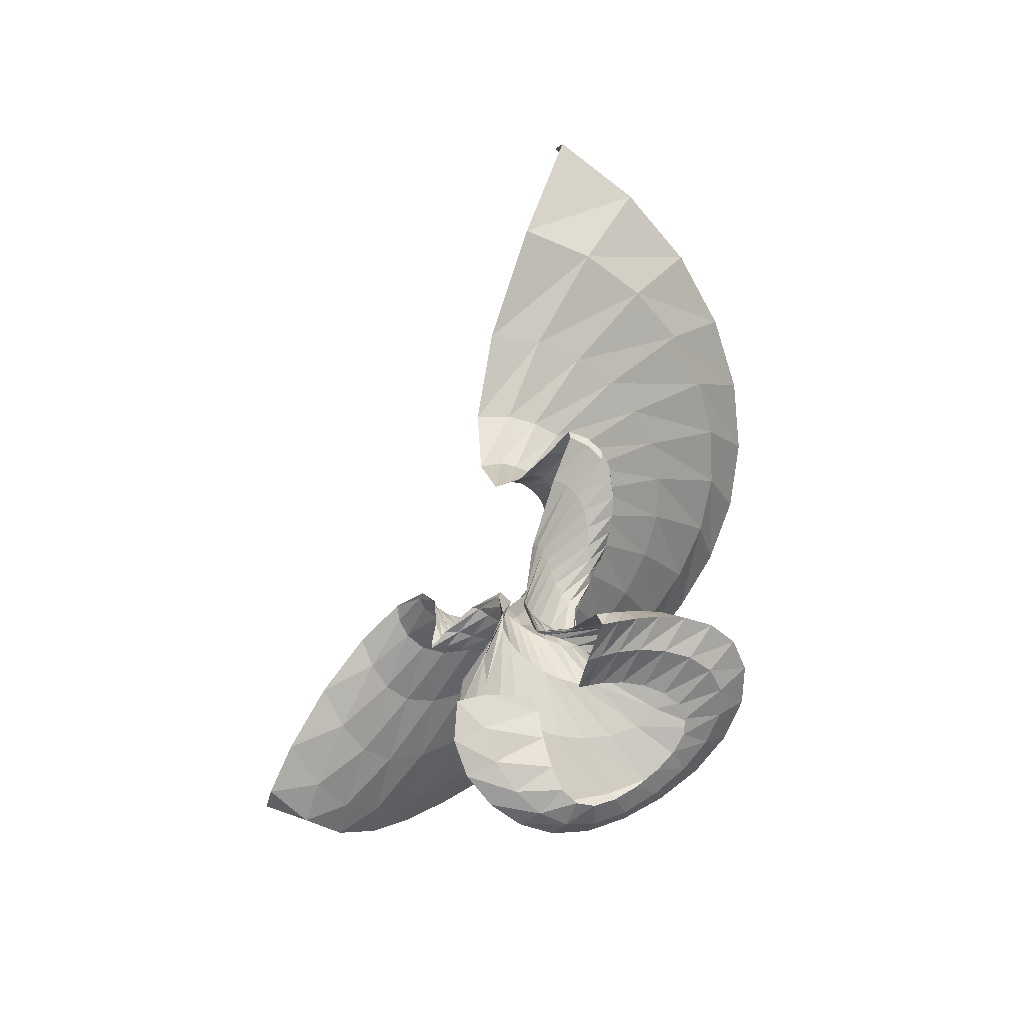
<metadata>
{"format":"obj","ext":"obj","renderer":"f3d","projection":"perspective","resolution":1024,"background":"white","views":[{"elev":58.7,"azim":-93.5,"up":"+Z"}]}
</metadata>
<code>
o /Users/cisneras/hanan/hananLab/QS_project/data/Remeshing/Rot_ex_9_A_35/Rot_ex_9_A_35_start
v 0.6594 -0.1209 0.001194
v 0.6578 -0.2211 -0.1019
v 0.692 -0.3155 -0.2103
v 0.7505 -0.4029 -0.3172
v 0.8183 -0.4835 -0.4124
v 0.8867 -0.5592 -0.4864
v 0.9538 -0.6349 -0.5342
v 1.021 -0.7174 -0.5562
v 1.091 -0.8126 -0.5563
v 1.167 -0.9215 -0.5389
v 1.249 -1.04 -0.5065
v 1.34 -1.157 -0.4595
v 1.443 -1.262 -0.3963
v 1.56 -1.342 -0.3155
v 1.692 -1.389 -0.2175
v 1.839 -1.397 -0.1053
v 1.997 -1.363 0.01558
v 2.164 -1.286 0.1387
v 2.331 -1.161 0.2581
v 2.484 -0.9863 0.3694
v 0.6743 -0.1373 0.05653
v 0.6448 -0.2167 -0.06884
v 0.6596 -0.295 -0.1977
v 0.7089 -0.3792 -0.3138
v 0.7775 -0.4723 -0.4076
v 0.8541 -0.5737 -0.4757
v 0.9334 -0.6826 -0.5183
v 1.015 -0.7989 -0.5365
v 1.1 -0.9221 -0.5319
v 1.191 -1.049 -0.5065
v 1.288 -1.173 -0.4617
v 1.392 -1.286 -0.3981
v 1.503 -1.378 -0.3152
v 1.617 -1.441 -0.212
v 1.734 -1.468 -0.08825
v 1.85 -1.455 0.05385
v 1.963 -1.401 0.2087
v 2.073 -1.305 0.367
v 2.176 -1.166 0.5162
v 2.263 -0.9843 0.6433
v 0.7755 -0.1928 0.0993
v 0.7166 -0.2534 -0.008893
v 0.7029 -0.317 -0.1201
v 0.7306 -0.3933 -0.2164
v 0.7866 -0.4864 -0.2892
v 0.8588 -0.5938 -0.3376
v 0.9391 -0.711 -0.3647
v 1.024 -0.8333 -0.3737
v 1.114 -0.9565 -0.3663
v 1.208 -1.075 -0.3424
v 1.307 -1.184 -0.3011
v 1.409 -1.274 -0.2409
v 1.51 -1.339 -0.1611
v 1.607 -1.373 -0.0622
v 1.695 -1.373 0.05409
v 1.773 -1.337 0.1837
v 1.838 -1.267 0.3195
v 1.893 -1.164 0.4511
v 1.938 -1.03 0.5655
v 1.967 -0.869 0.649
v 0.9124 -0.2814 0.136
v 0.844 -0.3242 0.06482
v 0.8096 -0.3736 -0.0137
v 0.8122 -0.4381 -0.08596
v 0.8455 -0.5206 -0.1424
v 0.9 -0.6178 -0.1792
v 0.9673 -0.7231 -0.1974
v 1.042 -0.83 -0.1996
v 1.123 -0.9328 -0.1878
v 1.207 -1.026 -0.1625
v 1.294 -1.105 -0.1228
v 1.38 -1.164 -0.0679
v 1.461 -1.199 0.001057
v 1.533 -1.207 0.08147
v 1.593 -1.188 0.1695
v 1.639 -1.143 0.2606
v 1.675 -1.076 0.3491
v 1.701 -0.9892 0.4281
v 1.719 -0.8839 0.4893
v 1.724 -0.762 0.5223
v 1.026 -0.3853 0.1843
v 0.9722 -0.4082 0.1448
v 0.934 -0.4415 0.09561
v 0.92 -0.4915 0.0451
v 0.9313 -0.5591 0.002775
v 0.964 -0.6394 -0.02535
v 1.012 -0.725 -0.03756
v 1.07 -0.8087 -0.035
v 1.134 -0.8843 -0.0196
v 1.201 -0.9476 0.007292
v 1.268 -0.9956 0.04482
v 1.331 -1.026 0.09164
v 1.388 -1.038 0.1452
v 1.434 -1.031 0.202
v 1.47 -1.007 0.2584
v 1.495 -0.9692 0.3114
v 1.512 -0.921 0.3583
v 1.526 -0.8636 0.3964
v 1.536 -0.7956 0.4215
v 1.538 -0.7139 0.4247
v 1.083 -0.4806 0.2525
v 1.055 -0.4847 0.2295
v 1.026 -0.503 0.1992
v 1.005 -0.54 0.1662
v 1.002 -0.5943 0.1377
v 1.016 -0.6597 0.1194
v 1.047 -0.7281 0.1138
v 1.088 -0.7918 0.1213
v 1.136 -0.845 0.1406
v 1.187 -0.8845 0.1693
v 1.235 -0.9092 0.2045
v 1.279 -0.9198 0.2432
v 1.315 -0.9179 0.2821
v 1.341 -0.9058 0.3185
v 1.358 -0.8864 0.3509
v 1.369 -0.8624 0.3785
v 1.376 -0.8357 0.4011
v 1.382 -0.8052 0.4184
v 1.389 -0.7667 0.4273
v 1.388 -0.7143 0.419
v 1.074 -0.5479 0.3304
v 1.069 -0.541 0.3119
v 1.052 -0.5505 0.2912
v 1.033 -0.5795 0.2704
v 1.023 -0.6254 0.254
v 1.027 -0.6817 0.2454
v 1.047 -0.7399 0.2473
v 1.078 -0.7923 0.2608
v 1.116 -0.8331 0.2853
v 1.156 -0.86 0.3175
v 1.193 -0.8734 0.3529
v 1.224 -0.8756 0.3872
v 1.247 -0.8699 0.4174
v 1.261 -0.8596 0.4425
v 1.269 -0.8475 0.4628
v 1.272 -0.8354 0.4792
v 1.275 -0.8231 0.4923
v 1.279 -0.8077 0.5021
v 1.283 -0.7838 0.5057
v 1.277 -0.7462 0.4939
v 1.011 -0.5789 0.3975
v 1.02 -0.5741 0.379
v 1.013 -0.5835 0.3621
v 0.9988 -0.6107 0.3486
v 0.9891 -0.6533 0.3405
v 0.9914 -0.7053 0.3396
v 1.008 -0.7593 0.3481
v 1.035 -0.808 0.3676
v 1.07 -0.8464 0.3976
v 1.105 -0.8721 0.4344
v 1.137 -0.8858 0.4725
v 1.162 -0.8902 0.507
v 1.18 -0.8889 0.5358
v 1.191 -0.8853 0.5594
v 1.198 -0.8815 0.579
v 1.203 -0.8777 0.5957
v 1.21 -0.8718 0.6094
v 1.218 -0.8602 0.6191
v 1.226 -0.838 0.6218
v 1.223 -0.8029 0.6105
v 0.9252 -0.5792 0.4402
v 0.9393 -0.5882 0.4221
v 0.9383 -0.6053 0.4064
v 0.9301 -0.6356 0.3961
v 0.925 -0.6777 0.3923
v 0.9302 -0.7275 0.396
v 0.948 -0.7795 0.4087
v 0.9762 -0.8286 0.4324
v 1.01 -0.8703 0.4665
v 1.043 -0.902 0.5072
v 1.073 -0.9231 0.5484
v 1.096 -0.9356 0.5855
v 1.113 -0.9429 0.6173
v 1.126 -0.9481 0.6453
v 1.138 -0.9525 0.6712
v 1.152 -0.9545 0.6951
v 1.17 -0.9505 0.715
v 1.191 -0.9368 0.7283
v 1.211 -0.9102 0.7327
v 1.22 -0.8709 0.725
v 0.8584 -0.5664 0.4611
v 0.8712 -0.5933 0.4454
v 0.8718 -0.621 0.4303
v 0.8681 -0.656 0.4208
v 0.8678 -0.6981 0.4186
v 0.8763 -0.7451 0.4242
v 0.8955 -0.7944 0.4387
v 0.9229 -0.8434 0.4638
v 0.9541 -0.8888 0.4993
v 0.9844 -0.9271 0.5413
v 1.011 -0.9557 0.5835
v 1.032 -0.9752 0.6217
v 1.049 -0.9888 0.6556
v 1.066 -0.9999 0.6878
v 1.086 -1.009 0.7202
v 1.111 -1.014 0.7517
v 1.142 -1.011 0.7783
v 1.175 -0.9939 0.7958
v 1.208 -0.9631 0.8023
v 1.232 -0.9203 0.799
v 0.8396 -0.5659 0.4752
v 0.8475 -0.604 0.465
v 0.8455 -0.6385 0.4517
v 0.8424 -0.6761 0.4426
v 0.8434 -0.7161 0.4413
v 0.8517 -0.7577 0.4475
v 0.8675 -0.8014 0.4617
v 0.8889 -0.847 0.4854
v 0.9124 -0.8921 0.5188
v 0.9349 -0.9321 0.558
v 0.9548 -0.9623 0.5968
v 0.9724 -0.9816 0.6311
v 0.9897 -0.9935 0.6613
v 1.01 -1.003 0.6909
v 1.036 -1.011 0.7226
v 1.069 -1.015 0.7551
v 1.107 -1.01 0.7835
v 1.146 -0.9931 0.8019
v 1.182 -0.9628 0.8083
v 1.21 -0.9229 0.8061
v 0.8677 -0.5992 0.4987
v 0.8673 -0.6344 0.4993
v 0.8585 -0.6666 0.4911
v 0.8511 -0.701 0.4839
v 0.8488 -0.735 0.4837
v 0.8516 -0.768 0.4901
v 0.8581 -0.8025 0.5025
v 0.8669 -0.8405 0.5221
v 0.8766 -0.8802 0.549
v 0.8867 -0.9156 0.5802
v 0.8975 -0.94 0.6097
v 0.9102 -0.951 0.6334
v 0.9268 -0.9525 0.652
v 0.9494 -0.9513 0.6692
v 0.9788 -0.9513 0.689
v 1.014 -0.9508 0.7116
v 1.051 -0.9451 0.7328
v 1.085 -0.9306 0.7459
v 1.112 -0.9072 0.7477
v 1.134 -0.8788 0.7413
v 0.9085 -0.6672 0.5409
v 0.8957 -0.6852 0.5578
v 0.8765 -0.7057 0.5581
v 0.8611 -0.7311 0.5537
v 0.8516 -0.756 0.5537
v 0.8455 -0.7789 0.5588
v 0.8396 -0.8032 0.5675
v 0.8329 -0.8322 0.5798
v 0.8267 -0.8645 0.5963
v 0.8234 -0.8931 0.6147
v 0.8254 -0.9089 0.6306
v 0.8346 -0.9084 0.6402
v 0.8515 -0.8959 0.6429
v 0.8757 -0.8801 0.642
v 0.9055 -0.8678 0.642
v 0.9382 -0.8602 0.6459
v 0.969 -0.8537 0.6519
v 0.993 -0.8449 0.6544
v 1.008 -0.8328 0.6488
v 1.017 -0.8211 0.6354
v 0.9128 -0.7376 0.6016
v 0.8843 -0.7324 0.6332
v 0.853 -0.7381 0.6397
v 0.8282 -0.7543 0.6347
v 0.8107 -0.7727 0.631
v 0.7961 -0.7901 0.6309
v 0.7805 -0.8094 0.6324
v 0.7632 -0.8349 0.6347
v 0.747 -0.8653 0.6385
v 0.7368 -0.8925 0.6437
v 0.7367 -0.9058 0.6484
v 0.7481 -0.8995 0.6491
v 0.769 -0.8771 0.6432
v 0.7957 -0.8486 0.6308
v 0.8244 -0.8239 0.6153
v 0.8517 -0.8074 0.6019
v 0.8745 -0.7984 0.5929
v 0.8895 -0.7939 0.5856
v 0.8955 -0.7916 0.5749
v 0.895 -0.7934 0.5579
v 0.8465 -0.7589 0.673
v 0.8017 -0.7373 0.7042
v 0.7596 -0.7355 0.7051
v 0.7268 -0.751 0.6908
v 0.7031 -0.7735 0.676
v 0.6847 -0.7976 0.6648
v 0.6678 -0.825 0.6552
v 0.6519 -0.8598 0.6461
v 0.6402 -0.9009 0.6391
v 0.6377 -0.9395 0.6374
v 0.6479 -0.963 0.6424
v 0.6706 -0.9632 0.651
v 0.7008 -0.9411 0.6566
v 0.7317 -0.9063 0.6534
v 0.7582 -0.8705 0.6414
v 0.7785 -0.8426 0.6261
v 0.7927 -0.8255 0.6135
v 0.8005 -0.8177 0.6048
v 0.8019 -0.8159 0.597
v 0.7986 -0.8191 0.5847
v 0.719 -0.7092 0.7409
v 0.6599 -0.6854 0.7504
v 0.6098 -0.6891 0.7309
v 0.5715 -0.7164 0.6981
v 0.545 -0.7556 0.6665
v 0.5287 -0.7997 0.6402
v 0.5205 -0.8489 0.6178
v 0.5199 -0.9061 0.5989
v 0.5283 -0.97 0.5873
v 0.5479 -1.031 0.5897
v 0.5796 -1.076 0.6101
v 0.6202 -1.094 0.6452
v 0.6622 -1.082 0.6835
v 0.6974 -1.047 0.7125
v 0.7211 -1.003 0.726
v 0.7338 -0.9604 0.7278
v 0.7391 -0.9282 0.726
v 0.7402 -0.9071 0.7259
v 0.7384 -0.8932 0.7276
v 0.7347 -0.8831 0.7257
v 0.5905 -0.6355 0.7878
v 0.5187 -0.6191 0.7682
v 0.4614 -0.6357 0.7255
v 0.4187 -0.679 0.6754
v 0.3914 -0.7371 0.6294
v 0.3805 -0.8029 0.5911
v 0.386 -0.8752 0.56
v 0.4063 -0.9555 0.5372
v 0.4394 -1.042 0.5284
v 0.4835 -1.124 0.5421
v 0.5354 -1.189 0.5835
v 0.5896 -1.225 0.6481
v 0.6382 -1.224 0.721
v 0.6741 -1.193 0.7845
v 0.6946 -1.142 0.8276
v 0.702 -1.087 0.8507
v 0.7016 -1.038 0.8619
v 0.6981 -0.9997 0.8692
v 0.6938 -0.9684 0.8757
v 0.6904 -0.9401 0.878
v 0.5336 -0.6204 0.7991
v 0.4515 -0.6092 0.7707
v 0.3861 -0.6332 0.7229
v 0.3376 -0.6829 0.6699
v 0.3074 -0.7467 0.6214
v 0.2988 -0.8187 0.5809
v 0.3124 -0.8979 0.5497
v 0.3452 -0.9843 0.5302
v 0.3916 -1.075 0.5279
v 0.4458 -1.16 0.5501
v 0.5021 -1.229 0.6004
v 0.5549 -1.268 0.6736
v 0.5986 -1.273 0.7551
v 0.6296 -1.244 0.8274
v 0.6473 -1.193 0.8782
v 0.6546 -1.132 0.9058
v 0.6557 -1.075 0.9158
v 0.654 -1.026 0.9159
v 0.6518 -0.9853 0.9107
v 0.6518 -0.9489 0.9004
v 0.5609 -0.6865 0.7695
v 0.4812 -0.6774 0.764
v 0.4106 -0.6981 0.7358
v 0.3534 -0.7392 0.698
v 0.3147 -0.7907 0.6594
v 0.2993 -0.8492 0.6254
v 0.3082 -0.9144 0.5996
v 0.3373 -0.9856 0.5853
v 0.3794 -1.059 0.5861
v 0.4267 -1.127 0.6057
v 0.4726 -1.18 0.6448
v 0.513 -1.21 0.6988
v 0.5454 -1.212 0.7577
v 0.5694 -1.187 0.8095
v 0.5863 -1.141 0.8451
v 0.5978 -1.085 0.8609
v 0.6057 -1.03 0.8582
v 0.6116 -0.9834 0.8411
v 0.6173 -0.9467 0.8142
v 0.6254 -0.9177 0.7822
v 0.5861 -0.7918 0.6952
v 0.5394 -0.8003 0.715
v 0.4713 -0.8082 0.7173
v 0.4023 -0.8224 0.7113
v 0.3513 -0.8433 0.6977
v 0.3261 -0.8728 0.6783
v 0.326 -0.9127 0.6584
v 0.345 -0.9614 0.644
v 0.3754 -1.014 0.64
v 0.4099 -1.063 0.6478
v 0.4432 -1.102 0.6662
v 0.4725 -1.125 0.6918
v 0.4977 -1.129 0.7208
v 0.5199 -1.114 0.7484
v 0.5401 -1.083 0.7688
v 0.5584 -1.039 0.7757
v 0.5747 -0.9915 0.7648
v 0.5897 -0.9492 0.7365
v 0.6047 -0.9185 0.6975
v 0.6211 -0.8996 0.6592
f 1 2 22
f 1 22 21
f 2 3 23
f 2 23 22
f 3 4 24
f 3 24 23
f 4 5 25
f 4 25 24
f 5 6 26
f 5 26 25
f 6 7 27
f 6 27 26
f 7 8 28
f 7 28 27
f 8 9 29
f 8 29 28
f 9 10 30
f 9 30 29
f 10 11 31
f 10 31 30
f 11 12 32
f 11 32 31
f 12 13 33
f 12 33 32
f 13 14 34
f 13 34 33
f 14 15 35
f 14 35 34
f 15 16 36
f 15 36 35
f 16 17 37
f 16 37 36
f 17 18 38
f 17 38 37
f 18 19 39
f 18 39 38
f 19 20 40
f 19 40 39
f 21 22 42
f 21 42 41
f 22 23 43
f 22 43 42
f 23 24 44
f 23 44 43
f 24 25 45
f 24 45 44
f 25 26 46
f 25 46 45
f 26 27 47
f 26 47 46
f 27 28 48
f 27 48 47
f 28 29 49
f 28 49 48
f 29 30 50
f 29 50 49
f 30 31 51
f 30 51 50
f 31 32 52
f 31 52 51
f 32 33 53
f 32 53 52
f 33 34 54
f 33 54 53
f 34 35 55
f 34 55 54
f 35 36 56
f 35 56 55
f 36 37 57
f 36 57 56
f 37 38 58
f 37 58 57
f 38 39 59
f 38 59 58
f 39 40 60
f 39 60 59
f 41 42 62
f 41 62 61
f 42 43 63
f 42 63 62
f 43 44 64
f 43 64 63
f 44 45 65
f 44 65 64
f 45 46 66
f 45 66 65
f 46 47 67
f 46 67 66
f 47 48 68
f 47 68 67
f 48 49 69
f 48 69 68
f 49 50 70
f 49 70 69
f 50 51 71
f 50 71 70
f 51 52 72
f 51 72 71
f 52 53 73
f 52 73 72
f 53 54 74
f 53 74 73
f 54 55 75
f 54 75 74
f 55 56 76
f 55 76 75
f 56 57 77
f 56 77 76
f 57 58 78
f 57 78 77
f 58 59 79
f 58 79 78
f 59 60 80
f 59 80 79
f 61 62 82
f 61 82 81
f 62 63 83
f 62 83 82
f 63 64 84
f 63 84 83
f 64 65 85
f 64 85 84
f 65 66 86
f 65 86 85
f 66 67 87
f 66 87 86
f 67 68 88
f 67 88 87
f 68 69 89
f 68 89 88
f 69 70 90
f 69 90 89
f 70 71 91
f 70 91 90
f 71 72 92
f 71 92 91
f 72 73 93
f 72 93 92
f 73 74 94
f 73 94 93
f 74 75 95
f 74 95 94
f 75 76 96
f 75 96 95
f 76 77 97
f 76 97 96
f 77 78 98
f 77 98 97
f 78 79 99
f 78 99 98
f 79 80 100
f 79 100 99
f 81 82 102
f 81 102 101
f 82 83 103
f 82 103 102
f 83 84 104
f 83 104 103
f 84 85 105
f 84 105 104
f 85 86 106
f 85 106 105
f 86 87 107
f 86 107 106
f 87 88 108
f 87 108 107
f 88 89 109
f 88 109 108
f 89 90 110
f 89 110 109
f 90 91 111
f 90 111 110
f 91 92 112
f 91 112 111
f 92 93 113
f 92 113 112
f 93 94 114
f 93 114 113
f 94 95 115
f 94 115 114
f 95 96 116
f 95 116 115
f 96 97 117
f 96 117 116
f 97 98 118
f 97 118 117
f 98 99 119
f 98 119 118
f 99 100 120
f 99 120 119
f 101 102 122
f 101 122 121
f 102 103 123
f 102 123 122
f 103 104 124
f 103 124 123
f 104 105 125
f 104 125 124
f 105 106 126
f 105 126 125
f 106 107 127
f 106 127 126
f 107 108 128
f 107 128 127
f 108 109 129
f 108 129 128
f 109 110 130
f 109 130 129
f 110 111 131
f 110 131 130
f 111 112 132
f 111 132 131
f 112 113 133
f 112 133 132
f 113 114 134
f 113 134 133
f 114 115 135
f 114 135 134
f 115 116 136
f 115 136 135
f 116 117 137
f 116 137 136
f 117 118 138
f 117 138 137
f 118 119 139
f 118 139 138
f 119 120 140
f 119 140 139
f 121 122 142
f 121 142 141
f 122 123 143
f 122 143 142
f 123 124 144
f 123 144 143
f 124 125 145
f 124 145 144
f 125 126 146
f 125 146 145
f 126 127 147
f 126 147 146
f 127 128 148
f 127 148 147
f 128 129 149
f 128 149 148
f 129 130 150
f 129 150 149
f 130 131 151
f 130 151 150
f 131 132 152
f 131 152 151
f 132 133 153
f 132 153 152
f 133 134 154
f 133 154 153
f 134 135 155
f 134 155 154
f 135 136 156
f 135 156 155
f 136 137 157
f 136 157 156
f 137 138 158
f 137 158 157
f 138 139 159
f 138 159 158
f 139 140 160
f 139 160 159
f 141 142 162
f 141 162 161
f 142 143 163
f 142 163 162
f 143 144 164
f 143 164 163
f 144 145 165
f 144 165 164
f 145 146 166
f 145 166 165
f 146 147 167
f 146 167 166
f 147 148 168
f 147 168 167
f 148 149 169
f 148 169 168
f 149 150 170
f 149 170 169
f 150 151 171
f 150 171 170
f 151 152 172
f 151 172 171
f 152 153 173
f 152 173 172
f 153 154 174
f 153 174 173
f 154 155 175
f 154 175 174
f 155 156 176
f 155 176 175
f 156 157 177
f 156 177 176
f 157 158 178
f 157 178 177
f 158 159 179
f 158 179 178
f 159 160 180
f 159 180 179
f 161 162 182
f 161 182 181
f 162 163 183
f 162 183 182
f 163 164 184
f 163 184 183
f 164 165 185
f 164 185 184
f 165 166 186
f 165 186 185
f 166 167 187
f 166 187 186
f 167 168 188
f 167 188 187
f 168 169 189
f 168 189 188
f 169 170 190
f 169 190 189
f 170 171 191
f 170 191 190
f 171 172 192
f 171 192 191
f 172 173 193
f 172 193 192
f 173 174 194
f 173 194 193
f 174 175 195
f 174 195 194
f 175 176 196
f 175 196 195
f 176 177 197
f 176 197 196
f 177 178 198
f 177 198 197
f 178 179 199
f 178 199 198
f 179 180 200
f 179 200 199
f 181 182 202
f 181 202 201
f 182 183 203
f 182 203 202
f 183 184 204
f 183 204 203
f 184 185 205
f 184 205 204
f 185 186 206
f 185 206 205
f 186 187 207
f 186 207 206
f 187 188 208
f 187 208 207
f 188 189 209
f 188 209 208
f 189 190 210
f 189 210 209
f 190 191 211
f 190 211 210
f 191 192 212
f 191 212 211
f 192 193 213
f 192 213 212
f 193 194 214
f 193 214 213
f 194 195 215
f 194 215 214
f 195 196 216
f 195 216 215
f 196 197 217
f 196 217 216
f 197 198 218
f 197 218 217
f 198 199 219
f 198 219 218
f 199 200 220
f 199 220 219
f 201 202 222
f 201 222 221
f 202 203 223
f 202 223 222
f 203 204 224
f 203 224 223
f 204 205 225
f 204 225 224
f 205 206 226
f 205 226 225
f 206 207 227
f 206 227 226
f 207 208 228
f 207 228 227
f 208 209 229
f 208 229 228
f 209 210 230
f 209 230 229
f 210 211 231
f 210 231 230
f 211 212 232
f 211 232 231
f 212 213 233
f 212 233 232
f 213 214 234
f 213 234 233
f 214 215 235
f 214 235 234
f 215 216 236
f 215 236 235
f 216 217 237
f 216 237 236
f 217 218 238
f 217 238 237
f 218 219 239
f 218 239 238
f 219 220 240
f 219 240 239
f 221 222 242
f 221 242 241
f 222 223 243
f 222 243 242
f 223 224 244
f 223 244 243
f 224 225 245
f 224 245 244
f 225 226 246
f 225 246 245
f 226 227 247
f 226 247 246
f 227 228 248
f 227 248 247
f 228 229 249
f 228 249 248
f 229 230 250
f 229 250 249
f 230 231 251
f 230 251 250
f 231 232 252
f 231 252 251
f 232 233 253
f 232 253 252
f 233 234 254
f 233 254 253
f 234 235 255
f 234 255 254
f 235 236 256
f 235 256 255
f 236 237 257
f 236 257 256
f 237 238 258
f 237 258 257
f 238 239 259
f 238 259 258
f 239 240 260
f 239 260 259
f 241 242 262
f 241 262 261
f 242 243 263
f 242 263 262
f 243 244 264
f 243 264 263
f 244 245 265
f 244 265 264
f 245 246 266
f 245 266 265
f 246 247 267
f 246 267 266
f 247 248 268
f 247 268 267
f 248 249 269
f 248 269 268
f 249 250 270
f 249 270 269
f 250 251 271
f 250 271 270
f 251 252 272
f 251 272 271
f 252 253 273
f 252 273 272
f 253 254 274
f 253 274 273
f 254 255 275
f 254 275 274
f 255 256 276
f 255 276 275
f 256 257 277
f 256 277 276
f 257 258 278
f 257 278 277
f 258 259 279
f 258 279 278
f 259 260 280
f 259 280 279
f 261 262 282
f 261 282 281
f 262 263 283
f 262 283 282
f 263 264 284
f 263 284 283
f 264 265 285
f 264 285 284
f 265 266 286
f 265 286 285
f 266 267 287
f 266 287 286
f 267 268 288
f 267 288 287
f 268 269 289
f 268 289 288
f 269 270 290
f 269 290 289
f 270 271 291
f 270 291 290
f 271 272 292
f 271 292 291
f 272 273 293
f 272 293 292
f 273 274 294
f 273 294 293
f 274 275 295
f 274 295 294
f 275 276 296
f 275 296 295
f 276 277 297
f 276 297 296
f 277 278 298
f 277 298 297
f 278 279 299
f 278 299 298
f 279 280 300
f 279 300 299
f 281 282 302
f 281 302 301
f 282 283 303
f 282 303 302
f 283 284 304
f 283 304 303
f 284 285 305
f 284 305 304
f 285 286 306
f 285 306 305
f 286 287 307
f 286 307 306
f 287 288 308
f 287 308 307
f 288 289 309
f 288 309 308
f 289 290 310
f 289 310 309
f 290 291 311
f 290 311 310
f 291 292 312
f 291 312 311
f 292 293 313
f 292 313 312
f 293 294 314
f 293 314 313
f 294 295 315
f 294 315 314
f 295 296 316
f 295 316 315
f 296 297 317
f 296 317 316
f 297 298 318
f 297 318 317
f 298 299 319
f 298 319 318
f 299 300 320
f 299 320 319
f 301 302 322
f 301 322 321
f 302 303 323
f 302 323 322
f 303 304 324
f 303 324 323
f 304 305 325
f 304 325 324
f 305 306 326
f 305 326 325
f 306 307 327
f 306 327 326
f 307 308 328
f 307 328 327
f 308 309 329
f 308 329 328
f 309 310 330
f 309 330 329
f 310 311 331
f 310 331 330
f 311 312 332
f 311 332 331
f 312 313 333
f 312 333 332
f 313 314 334
f 313 334 333
f 314 315 335
f 314 335 334
f 315 316 336
f 315 336 335
f 316 317 337
f 316 337 336
f 317 318 338
f 317 338 337
f 318 319 339
f 318 339 338
f 319 320 340
f 319 340 339
f 321 322 342
f 321 342 341
f 322 323 343
f 322 343 342
f 323 324 344
f 323 344 343
f 324 325 345
f 324 345 344
f 325 326 346
f 325 346 345
f 326 327 347
f 326 347 346
f 327 328 348
f 327 348 347
f 328 329 349
f 328 349 348
f 329 330 350
f 329 350 349
f 330 331 351
f 330 351 350
f 331 332 352
f 331 352 351
f 332 333 353
f 332 353 352
f 333 334 354
f 333 354 353
f 334 335 355
f 334 355 354
f 335 336 356
f 335 356 355
f 336 337 357
f 336 357 356
f 337 338 358
f 337 358 357
f 338 339 359
f 338 359 358
f 339 340 360
f 339 360 359
f 341 342 362
f 341 362 361
f 342 343 363
f 342 363 362
f 343 344 364
f 343 364 363
f 344 345 365
f 344 365 364
f 345 346 366
f 345 366 365
f 346 347 367
f 346 367 366
f 347 348 368
f 347 368 367
f 348 349 369
f 348 369 368
f 349 350 370
f 349 370 369
f 350 351 371
f 350 371 370
f 351 352 372
f 351 372 371
f 352 353 373
f 352 373 372
f 353 354 374
f 353 374 373
f 354 355 375
f 354 375 374
f 355 356 376
f 355 376 375
f 356 357 377
f 356 377 376
f 357 358 378
f 357 378 377
f 358 359 379
f 358 379 378
f 359 360 380
f 359 380 379
f 361 362 382
f 361 382 381
f 362 363 383
f 362 383 382
f 363 364 384
f 363 384 383
f 364 365 385
f 364 385 384
f 365 366 386
f 365 386 385
f 366 367 387
f 366 387 386
f 367 368 388
f 367 388 387
f 368 369 389
f 368 389 388
f 369 370 390
f 369 390 389
f 370 371 391
f 370 391 390
f 371 372 392
f 371 392 391
f 372 373 393
f 372 393 392
f 373 374 394
f 373 394 393
f 374 375 395
f 374 395 394
f 375 376 396
f 375 396 395
f 376 377 397
f 376 397 396
f 377 378 398
f 377 398 397
f 378 379 399
f 378 399 398
f 379 380 400
f 379 400 399

</code>
